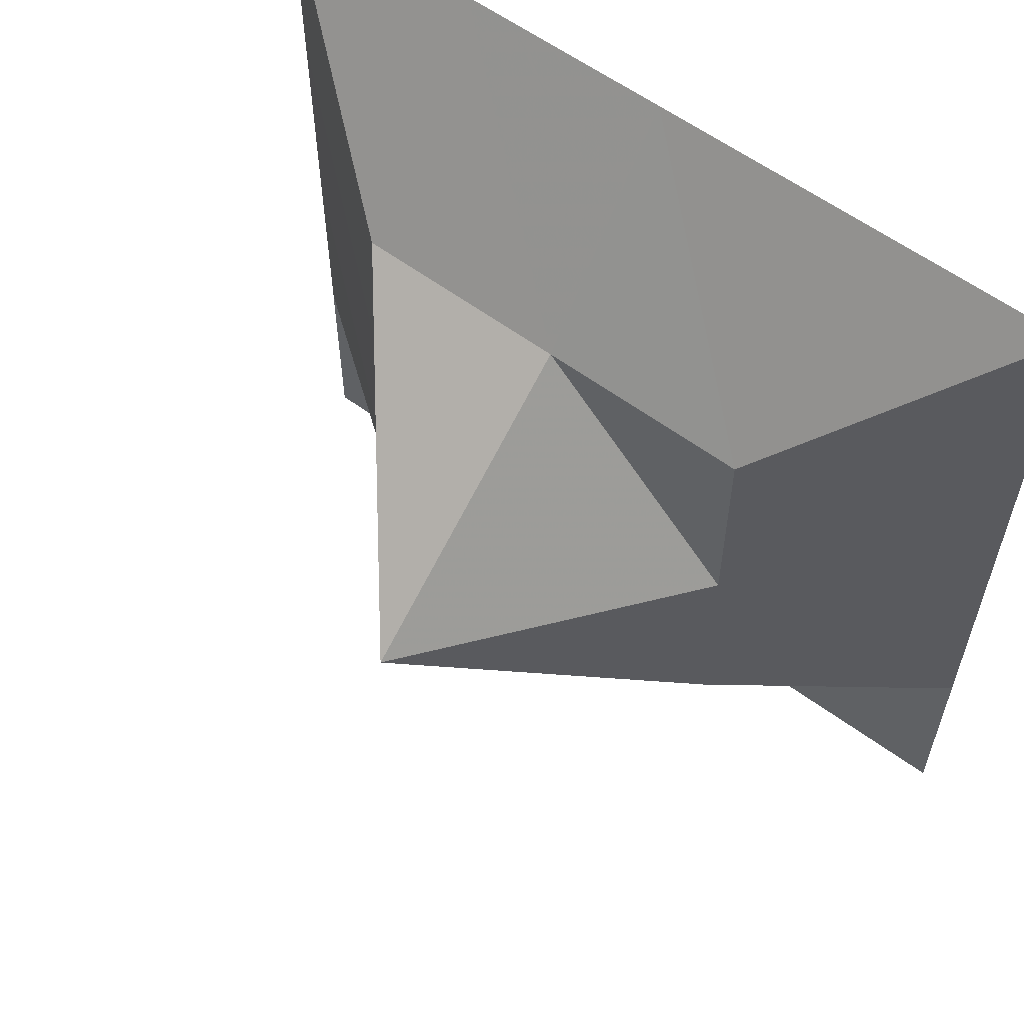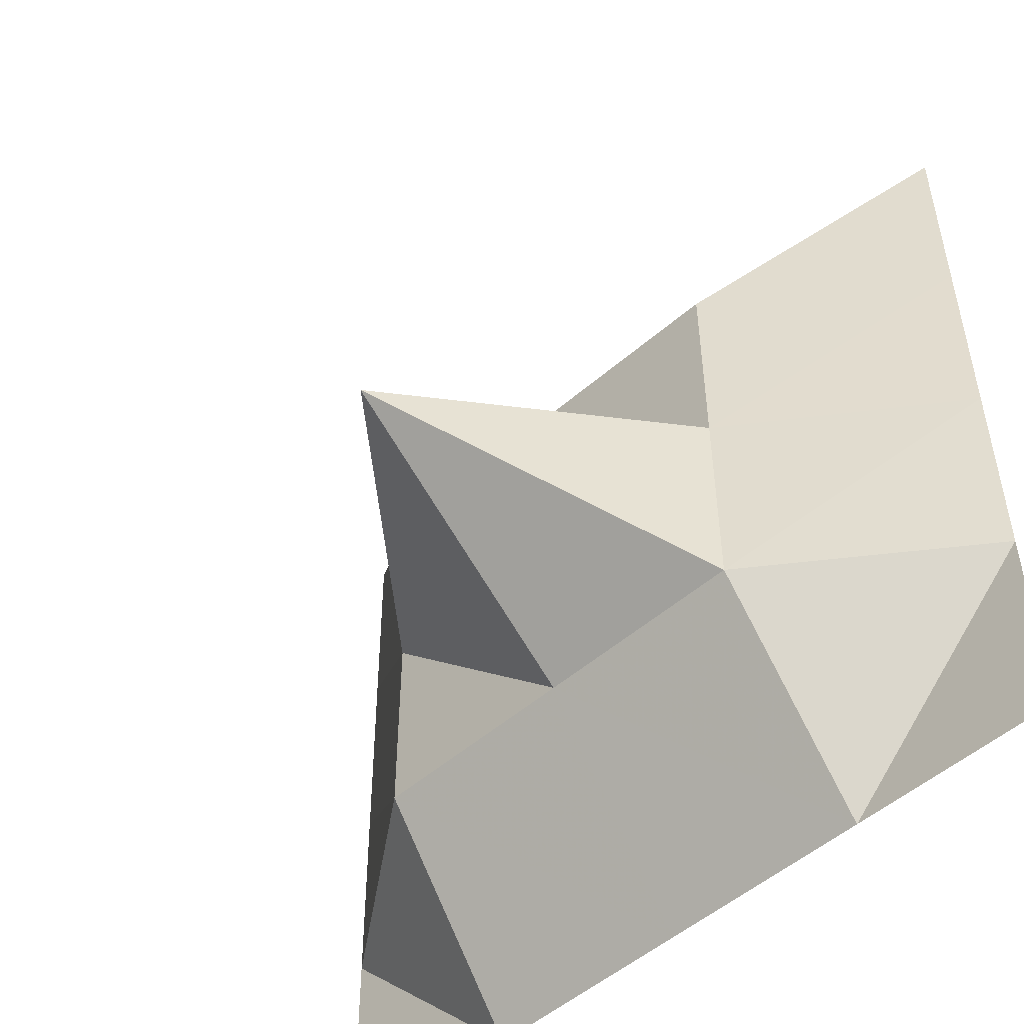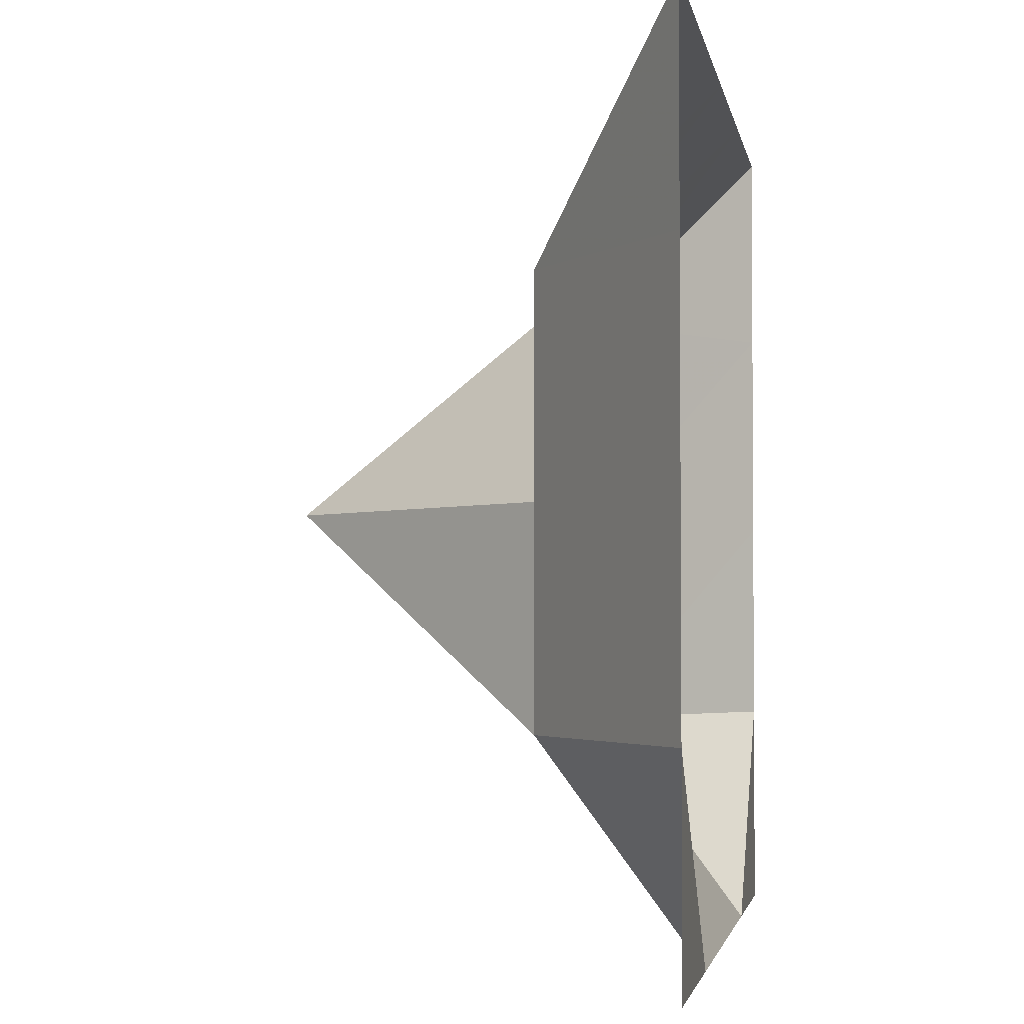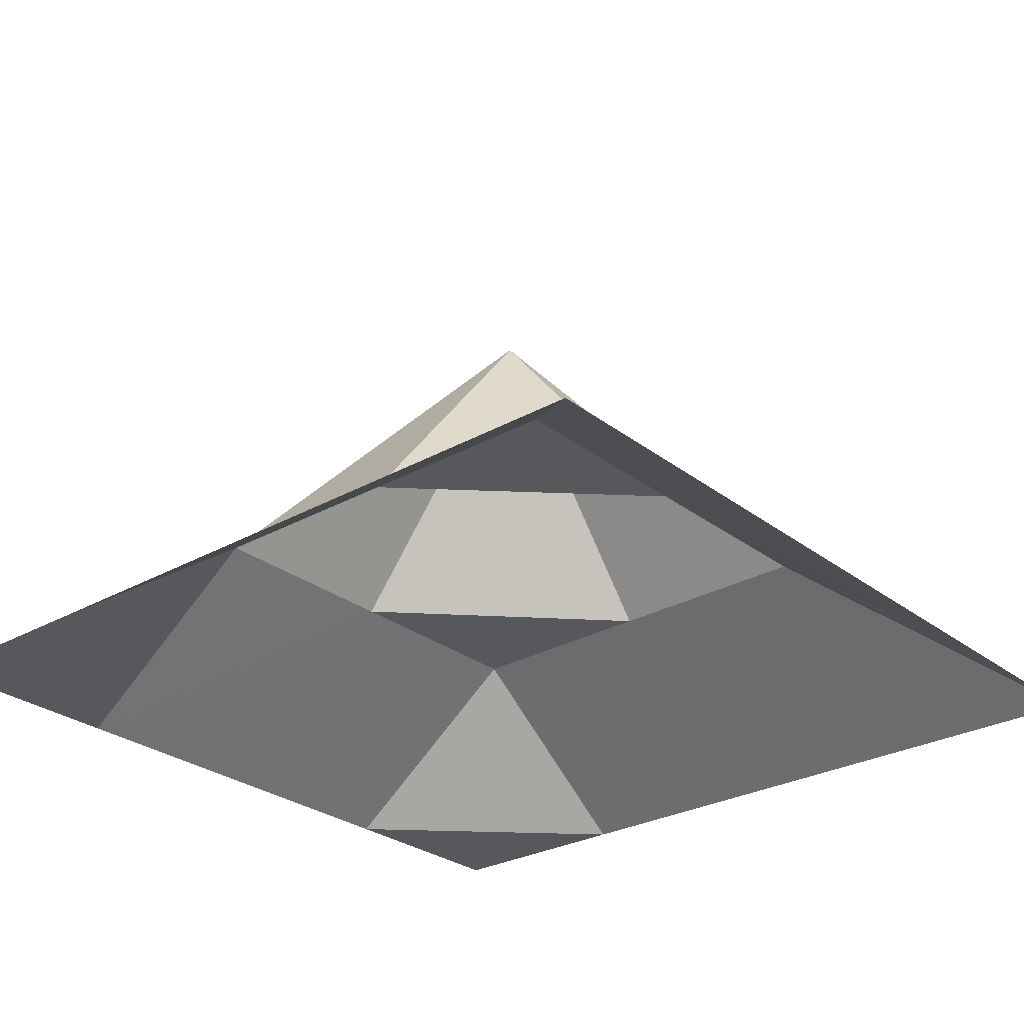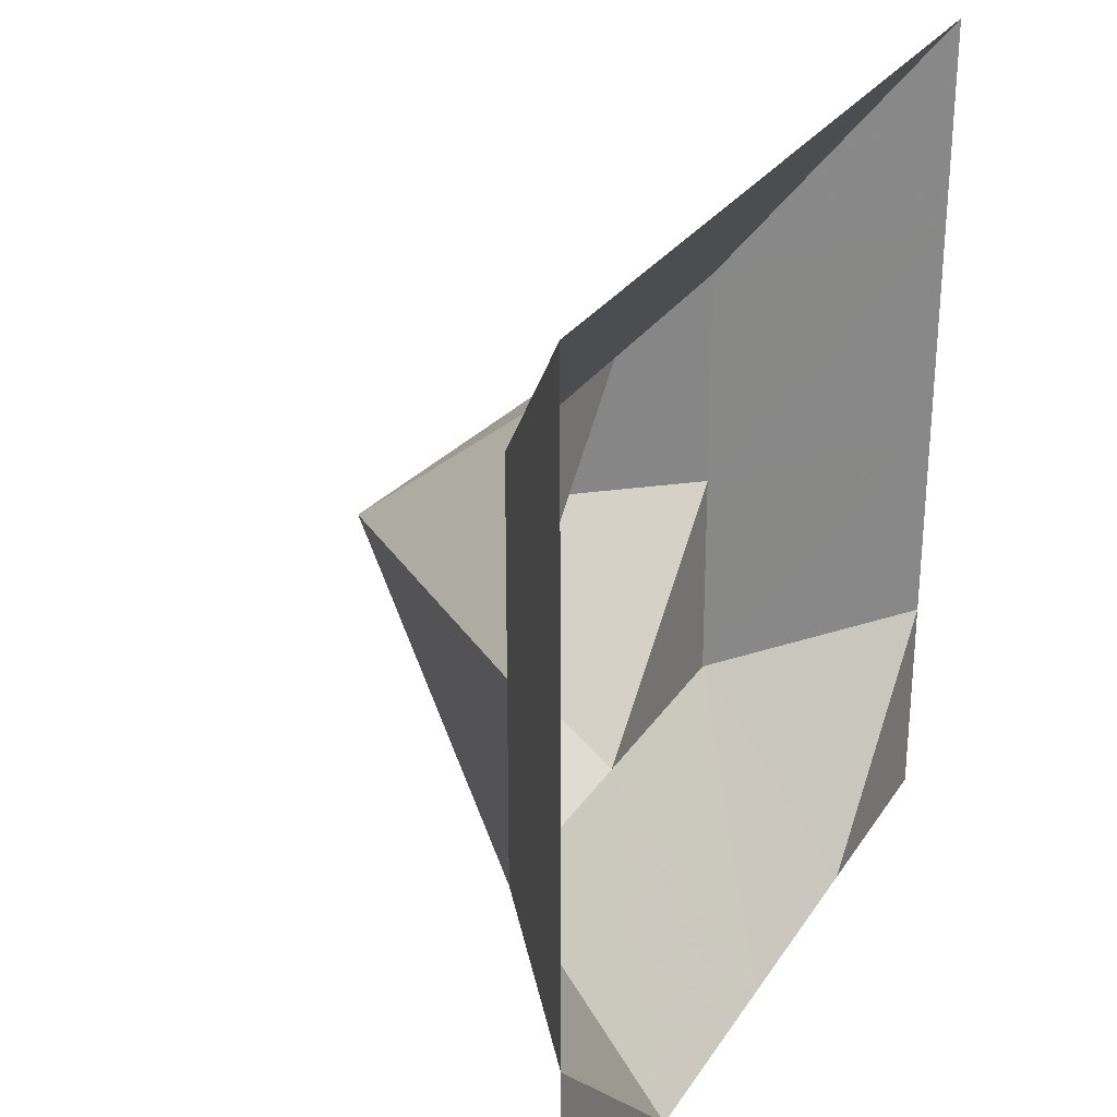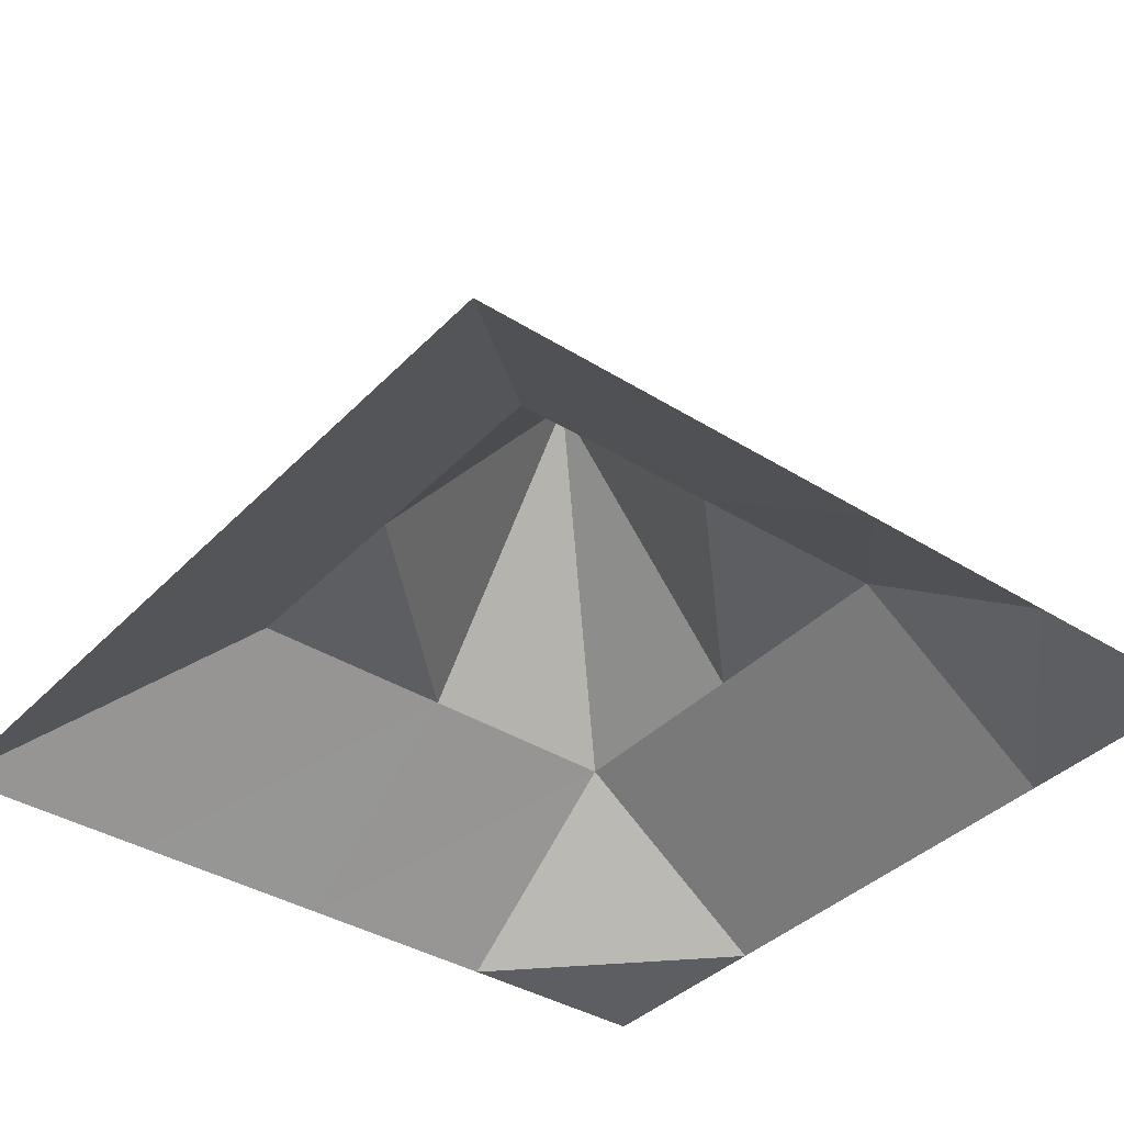
<metadata>
{"format":"obj","ext":"obj","renderer":"f3d","projection":"perspective","resolution":1024,"background":"white","views":[{"elev":58.7,"azim":-142.7,"up":"+Z"},{"elev":-50.7,"azim":-136.1,"up":"+Z"},{"elev":-2.7,"azim":-80.4,"up":"+Z"},{"elev":-28.0,"azim":-49.4,"up":"+Y"},{"elev":28.0,"azim":-63.7,"up":"+Z"},{"elev":-38.2,"azim":51.8,"up":"+Y"}]}
</metadata>
<code>
o Plane_Plane.001
v -2.011 0 2.011
v 2.017 0 2.004
v -1.998 0 -1.991
v 1.998 0 -1.991
v 2.002 0 -0.9944
v -2.001 0 -1.001
v 2.007 0 -0.009401
v -2.004 0 0.009794
v 2.012 0 1.027
v -2.007 0 1.007
v -1.002 0.7338 -0.9993
v -1.001 0.7338 0.004993
v -0.9992 0.7338 1.012
v -0.9976 0 2.009
v -1.004 0 -1.991
v 0.001675 0.7338 -0.9977
v -0.003234 2.001 0.000219
v -0.008239 0.7338 1.017
v -0.01311 0 2.007
v 0.006563 0 -1.991
v 1.019 0.7338 -0.996
v 1.014 0.7338 -0.004648
v 1.024 0 -1.991
v 1.004 0 2.006
v 1.009 0.7338 1.022
f 1 14 13 10
f 6 11 15 3
f 8 12 11 6
f 10 13 12 8
f 11 12 17 16
f 13 14 19 18
f 12 13 18 17
f 15 11 16 20
f 18 19 24 25
f 17 18 25 22
f 20 16 21 23
f 16 17 22 21
f 22 25 9 7
f 23 21 5 4
f 21 22 7 5
f 25 24 2 9

</code>
